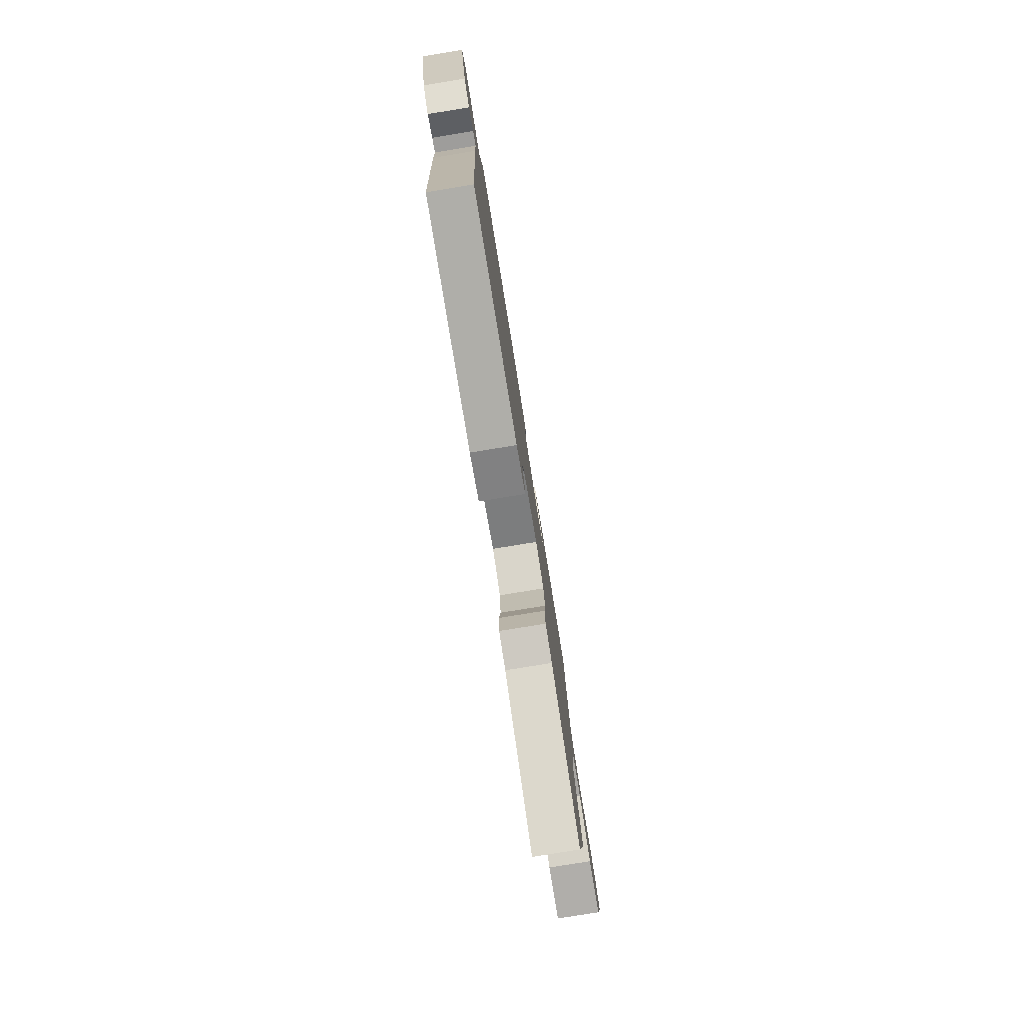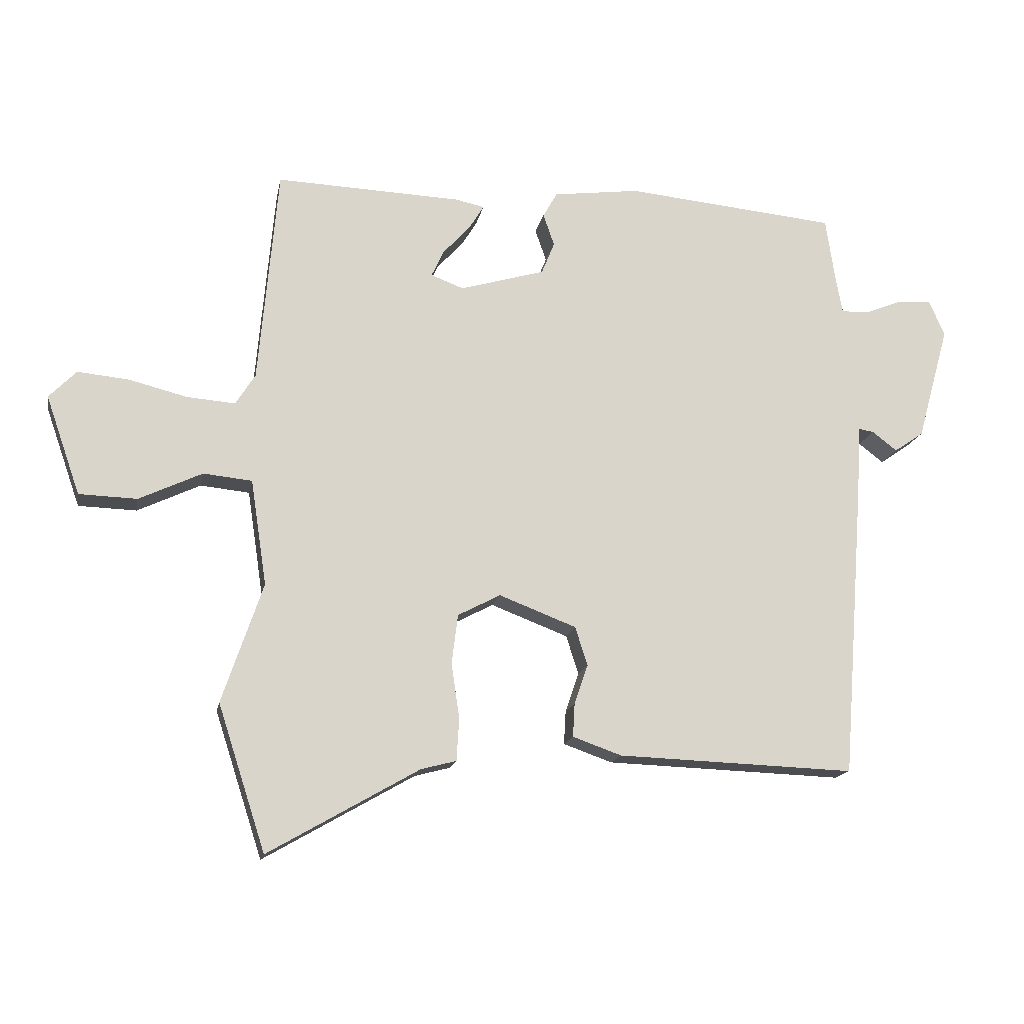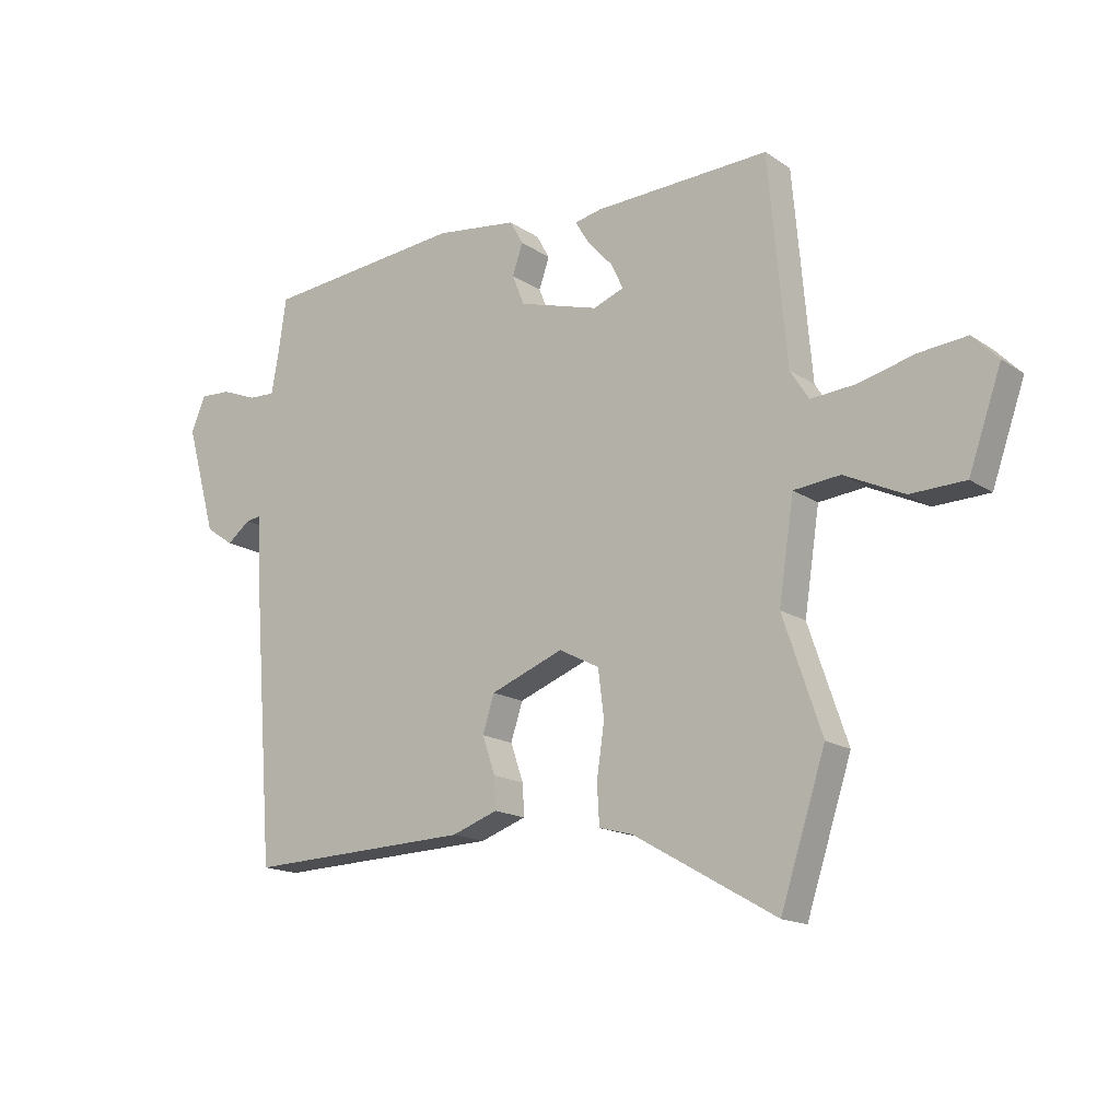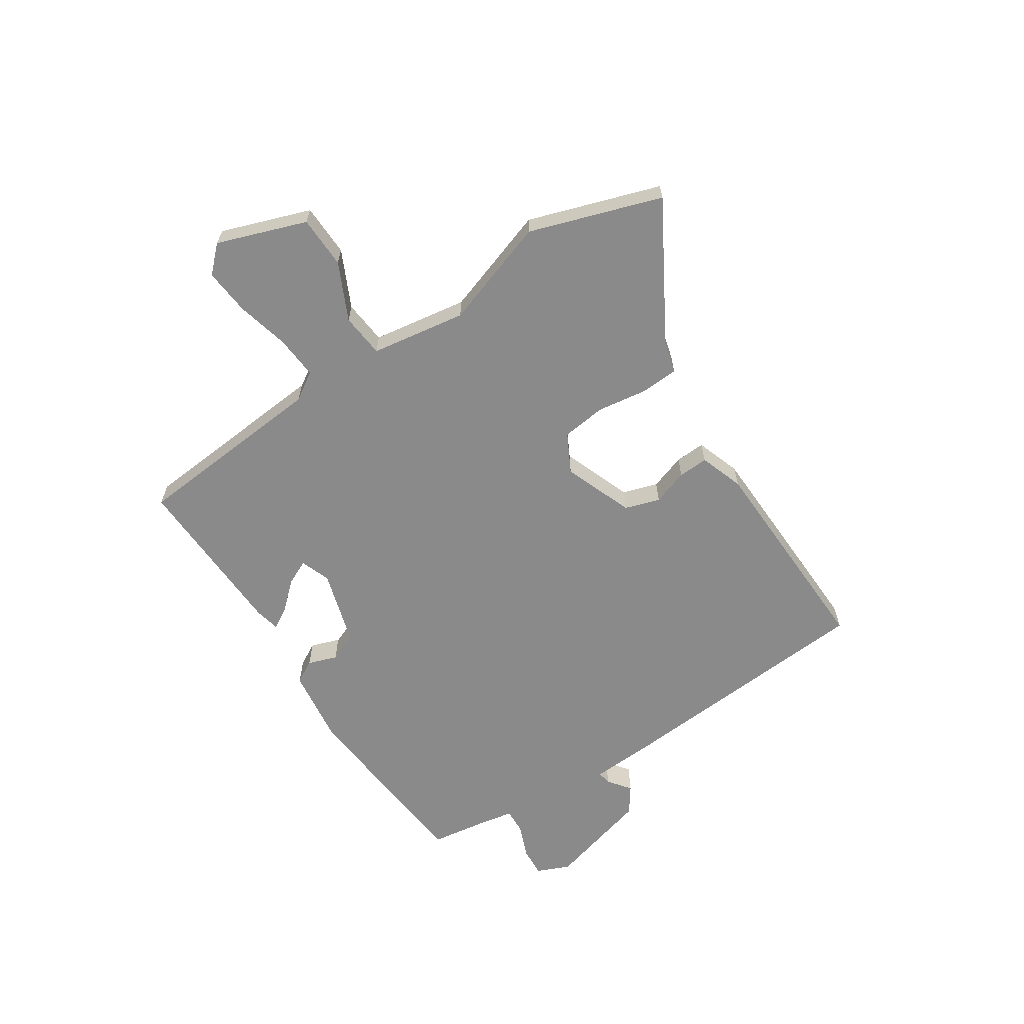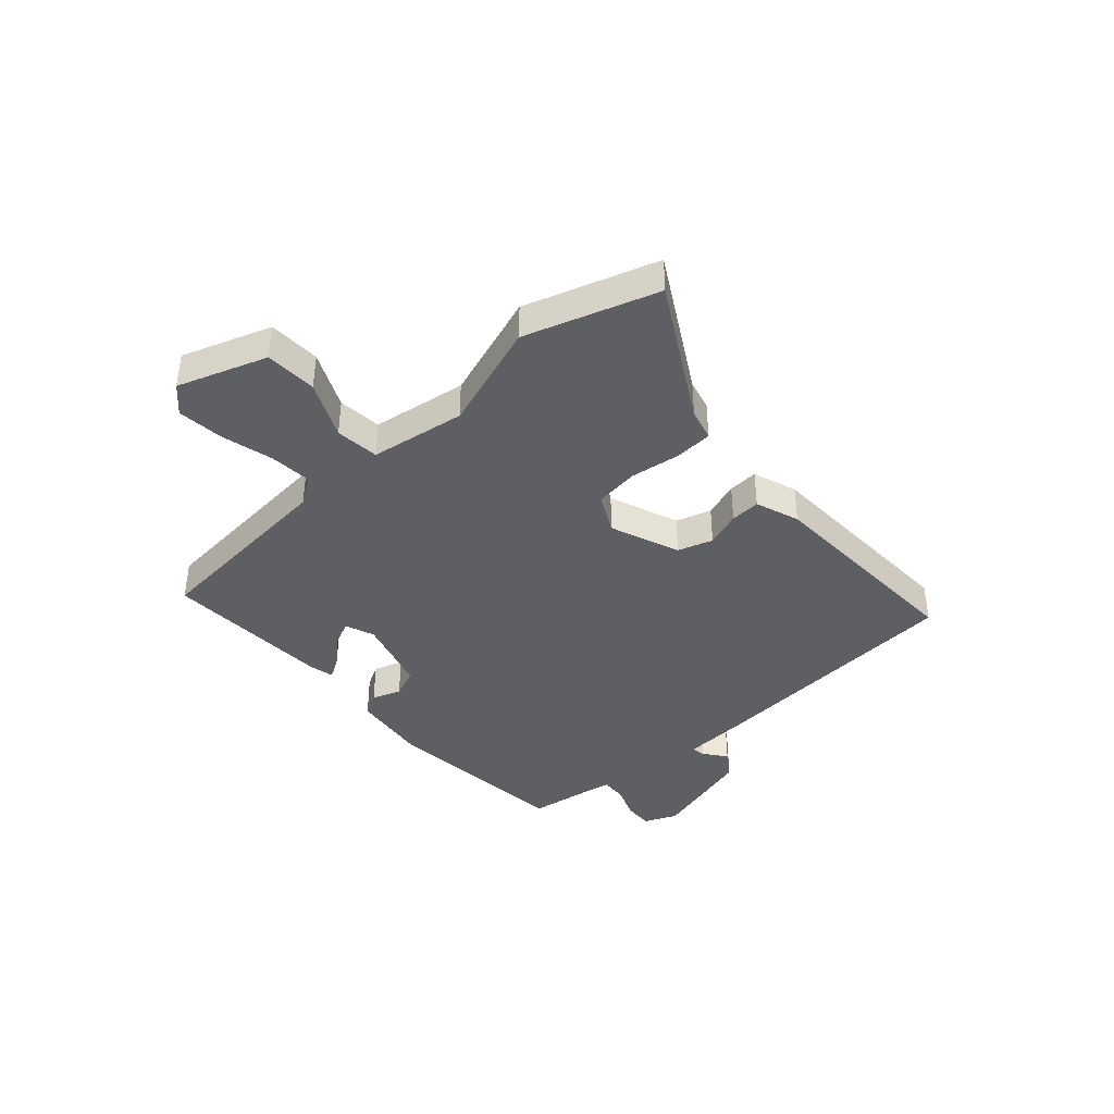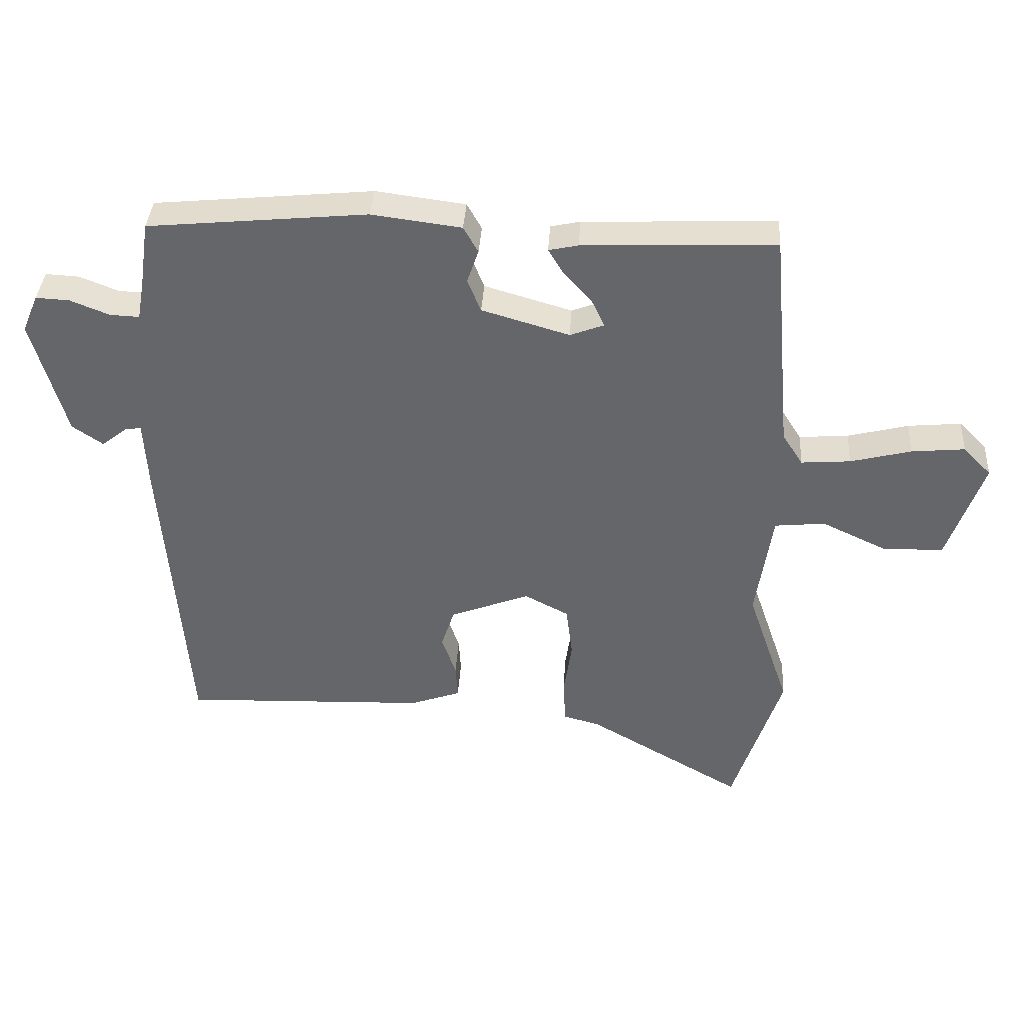
<metadata>
{"format":"obj","ext":"obj","renderer":"f3d","projection":"perspective","resolution":1024,"background":"white","views":[{"elev":-79.5,"azim":-80.8,"up":"+Z"},{"elev":-15.7,"azim":169.3,"up":"+Z"},{"elev":-16.0,"azim":36.5,"up":"+Z"},{"elev":-63.5,"azim":123.0,"up":"+Y"},{"elev":-39.9,"azim":131.9,"up":"+Y"},{"elev":37.8,"azim":3.6,"up":"+Z"}]}
</metadata>
<code>
v 0.522 0.07 -0.433
v 0.445 0.07 -0.669
v 0.201 0.07 -0.529
v 0.144 0.07 -0.514
v 0.14 0.07 -0.446
v 0.153 0.07 -0.356
v 0.143 0.07 -0.276
v 0.074 0.07 -0.24
v -0.051 0.07 -0.288
v -0.071 0.07 -0.351
v -0.049 0.07 -0.415
v -0.046 0.07 -0.469
v -0.125 0.07 -0.497
v -0.51 0.07 -0.511
v -0.547 0.07 -0.028
v -0.553 0.07 0.082
v -0.578 0.07 0.078
v -0.618 0.07 0.047
v -0.666 0.07 0.08
v -0.718 0.07 0.266
v -0.693 0.07 0.325
v -0.64 0.07 0.322
v -0.579 0.07 0.298
v -0.533 0.07 0.296
v -0.522 0.07 0.357
v -0.507 0.07 0.46
v -0.164 0.07 0.493
v -0.024 0.07 0.475
v -0.001 0.07 0.434
v -0.019 0.07 0.382
v 0.002 0.07 0.33
v 0.139 0.07 0.29
v 0.192 0.07 0.31
v 0.172 0.07 0.353
v 0.127 0.07 0.403
v 0.104 0.07 0.441
v 0.15 0.07 0.451
v 0.451 0.07 0.463
v 0.482 0.07 0.112
v 0.514 0.07 0.062
v 0.591 0.07 0.068
v 0.686 0.07 0.092
v 0.769 0.07 0.1
v 0.813 0.07 0.055
v 0.757 0.07 -0.105
v 0.663 0.07 -0.108
v 0.561 0.07 -0.06
v 0.482 0.07 -0.068
v 0.456 0.07 -0.239
v 0.522 0 -0.433
v 0.445 0 -0.669
v 0.201 0 -0.529
v 0.144 0 -0.514
v 0.14 0 -0.446
v 0.153 0 -0.356
v 0.143 0 -0.276
v 0.074 0 -0.24
v -0.051 0 -0.288
v -0.071 0 -0.351
v -0.049 0 -0.415
v -0.046 0 -0.469
v -0.125 0 -0.497
v -0.51 0 -0.511
v -0.547 0 -0.028
v -0.553 0 0.082
v -0.578 0 0.078
v -0.618 0 0.047
v -0.666 0 0.08
v -0.718 0 0.266
v -0.693 0 0.325
v -0.64 0 0.322
v -0.579 0 0.298
v -0.533 0 0.296
v -0.522 0 0.357
v -0.507 0 0.46
v -0.164 0 0.493
v -0.024 0 0.475
v -0.001 0 0.434
v -0.019 0 0.382
v 0.002 0 0.33
v 0.139 0 0.29
v 0.192 0 0.31
v 0.172 0 0.353
v 0.127 0 0.403
v 0.104 0 0.441
v 0.15 0 0.451
v 0.451 0 0.463
v 0.482 0 0.112
v 0.514 0 0.062
v 0.591 0 0.068
v 0.686 0 0.092
v 0.769 0 0.1
v 0.813 0 0.055
v 0.757 0 -0.105
v 0.663 0 -0.108
v 0.561 0 -0.06
v 0.482 0 -0.068
v 0.456 0 -0.239
f 44 45 46 47
f 44 47 48
f 41 42 43 44
f 40 41 44 48
f 39 40 48
f 38 39 48 49
f 34 35 36 37
f 33 34 37 38
f 27 28 29 30
f 25 26 27 30
f 24 25 30 31
f 20 21 22 23
f 20 23 24
f 17 18 19 20
f 16 17 20 24
f 10 11 12 13
f 9 10 13 14
f 3 4 5 6
f 3 6 7
f 49 1 2 3
f 33 38 49 3
f 16 24 31 32
f 14 15 16 32
f 9 14 32 33
f 8 9 33
f 7 8 33
f 3 7 33
f 96 95 94 93
f 97 96 93
f 93 92 91 90
f 97 93 90 89
f 97 89 88
f 98 97 88 87
f 86 85 84 83
f 87 86 83 82
f 79 78 77 76
f 79 76 75 74
f 80 79 74 73
f 72 71 70 69
f 73 72 69
f 69 68 67 66
f 73 69 66 65
f 62 61 60 59
f 63 62 59 58
f 55 54 53 52
f 56 55 52
f 52 51 50 98
f 52 98 87 82
f 81 80 73 65
f 81 65 64 63
f 82 81 63 58
f 82 58 57
f 82 57 56
f 82 56 52
f 1 50 51 2
f 2 51 52 3
f 3 52 53 4
f 4 53 54 5
f 5 54 55 6
f 6 55 56 7
f 7 56 57 8
f 8 57 58 9
f 9 58 59 10
f 10 59 60 11
f 11 60 61 12
f 12 61 62 13
f 13 62 63 14
f 14 63 64 15
f 15 64 65 16
f 16 65 66 17
f 17 66 67 18
f 18 67 68 19
f 19 68 69 20
f 20 69 70 21
f 21 70 71 22
f 22 71 72 23
f 23 72 73 24
f 24 73 74 25
f 25 74 75 26
f 26 75 76 27
f 27 76 77 28
f 28 77 78 29
f 29 78 79 30
f 30 79 80 31
f 31 80 81 32
f 32 81 82 33
f 33 82 83 34
f 34 83 84 35
f 35 84 85 36
f 36 85 86 37
f 37 86 87 38
f 38 87 88 39
f 39 88 89 40
f 40 89 90 41
f 41 90 91 42
f 42 91 92 43
f 43 92 93 44
f 44 93 94 45
f 45 94 95 46
f 46 95 96 47
f 47 96 97 48
f 48 97 98 49
f 49 98 50 1

</code>
